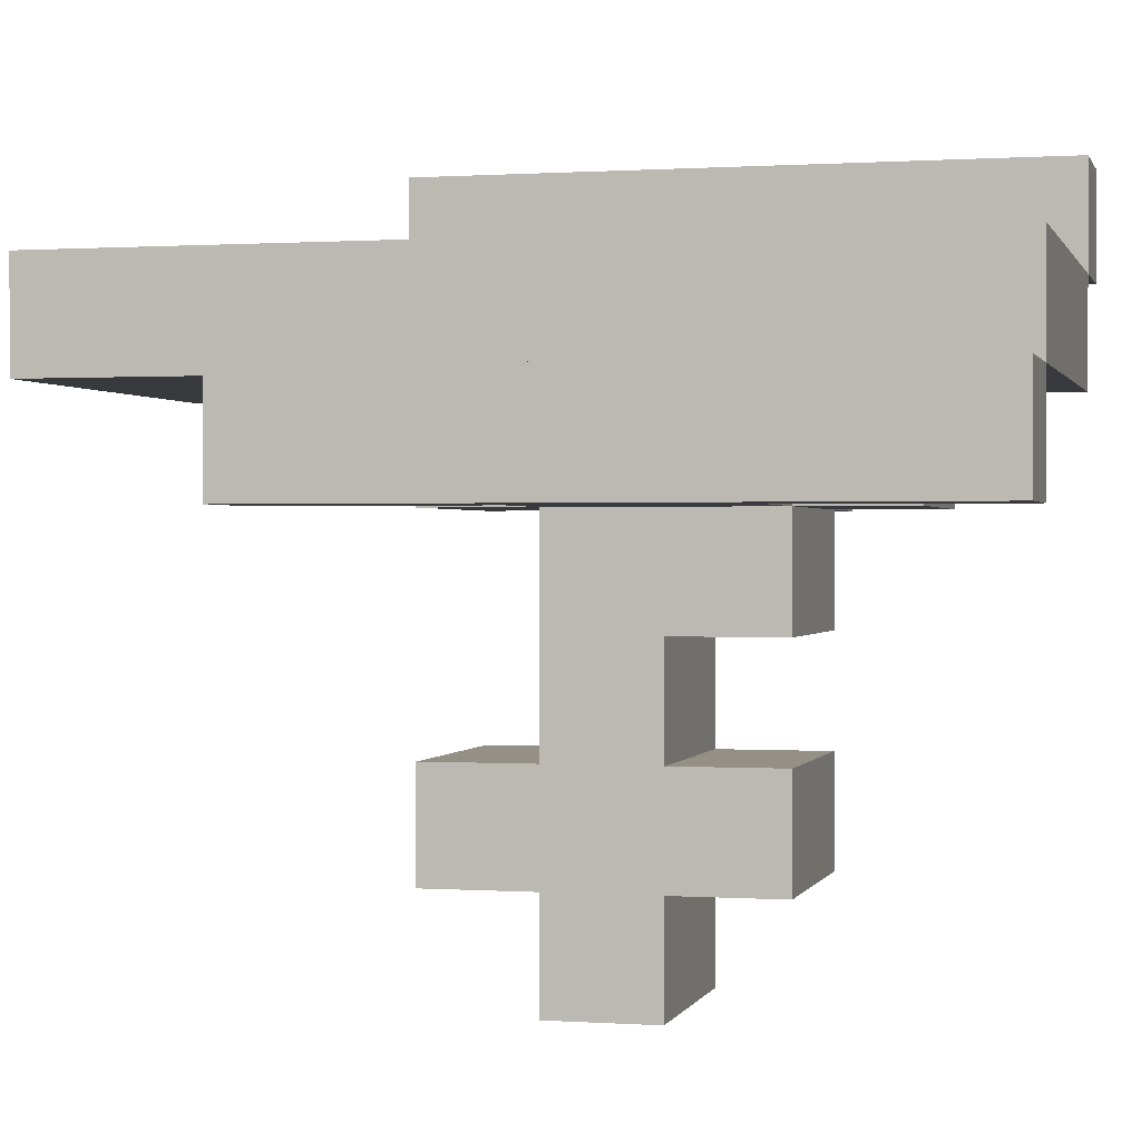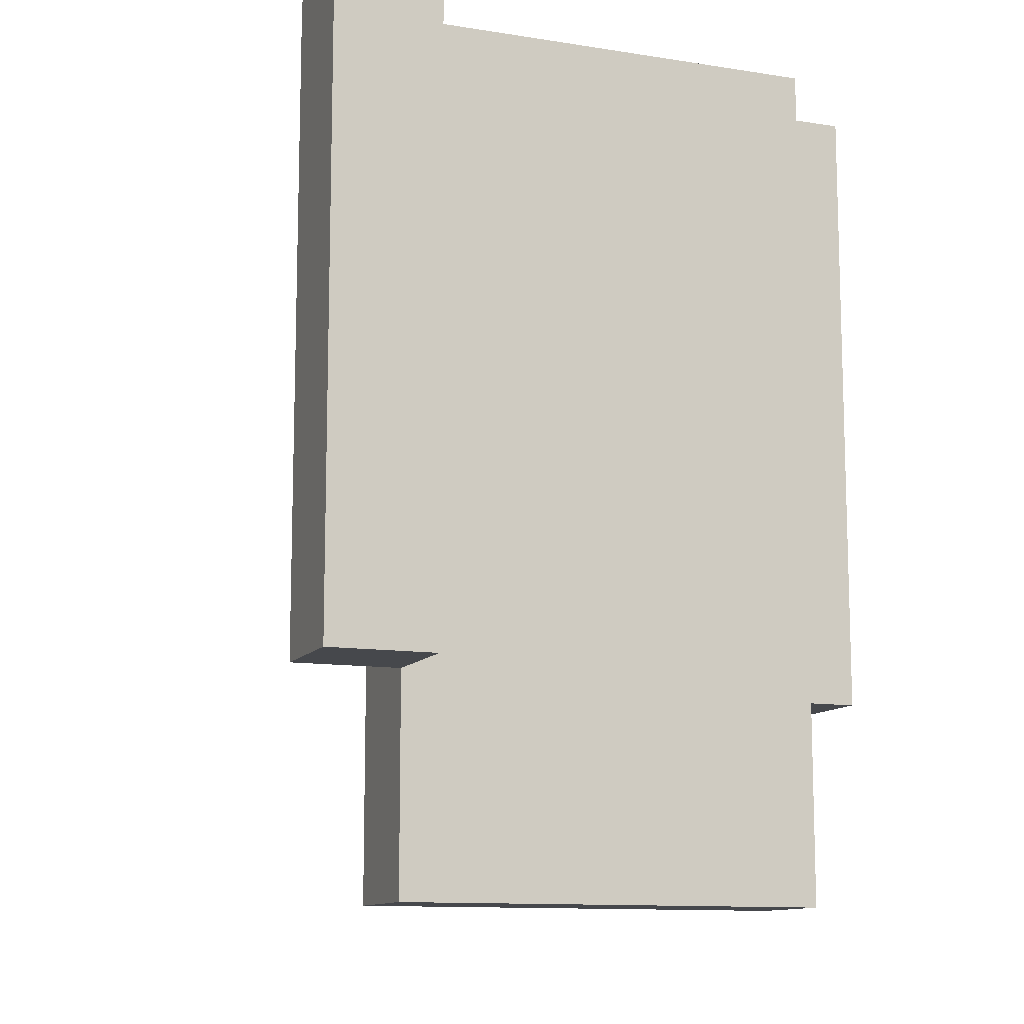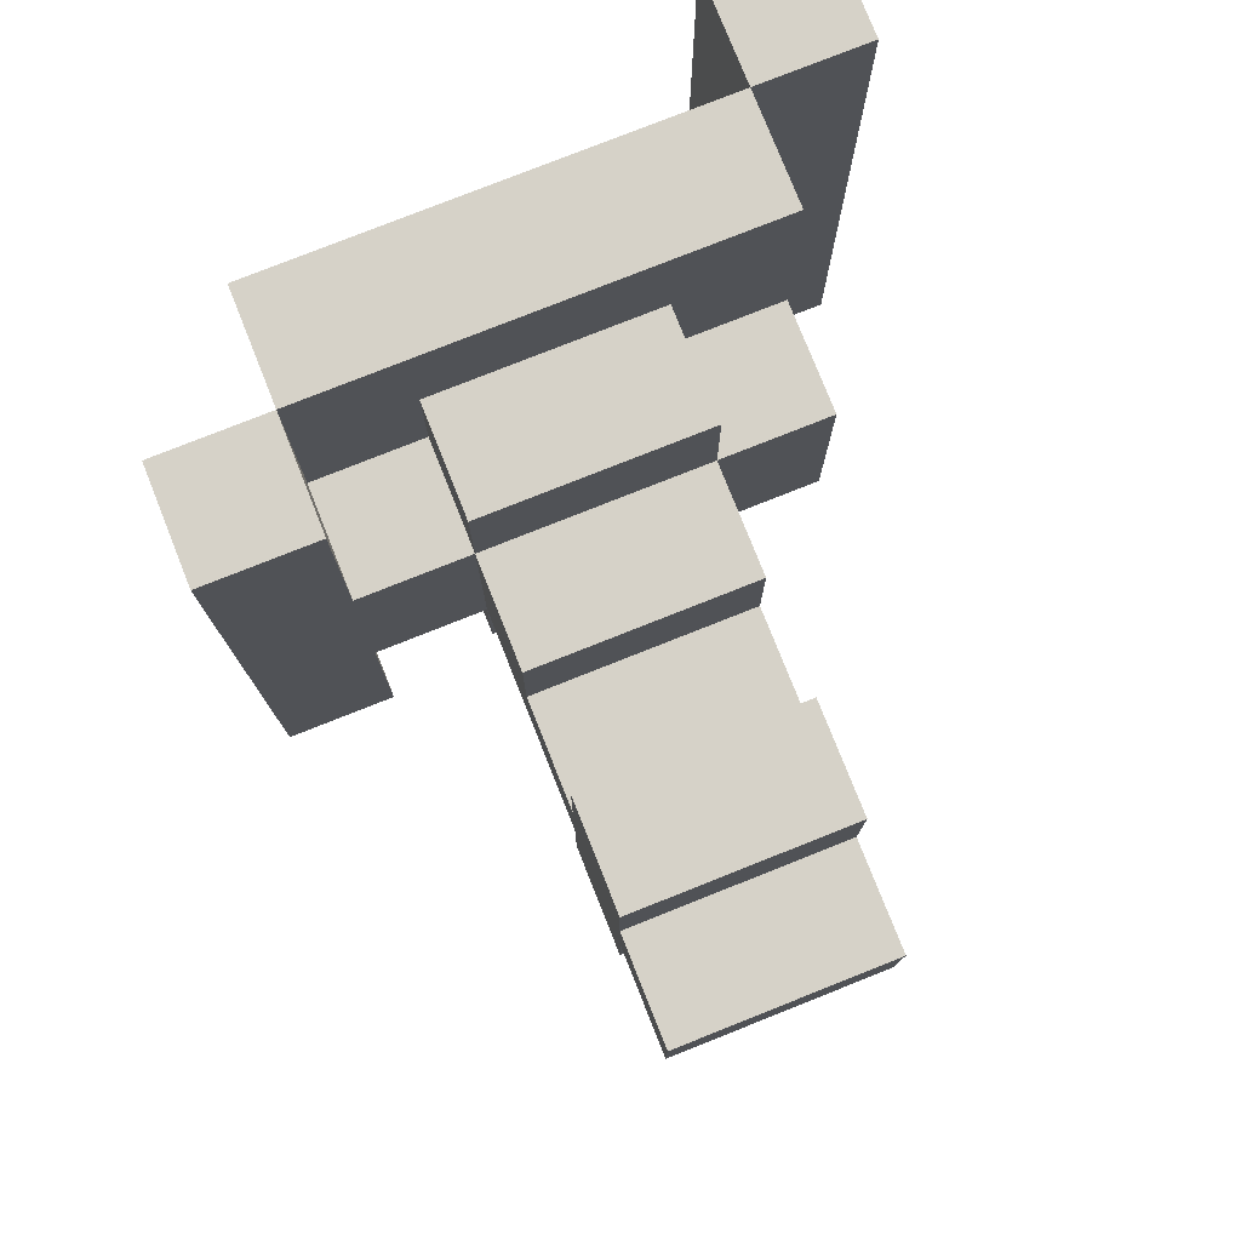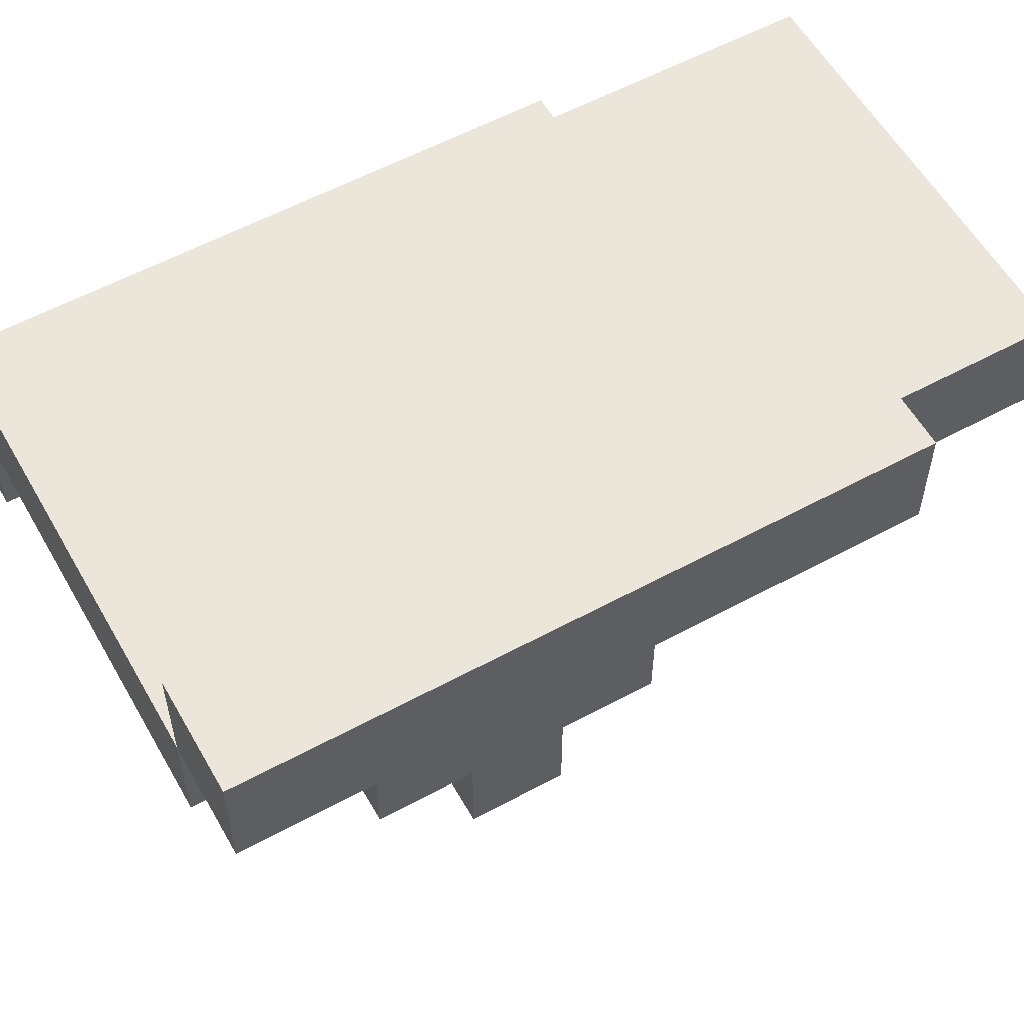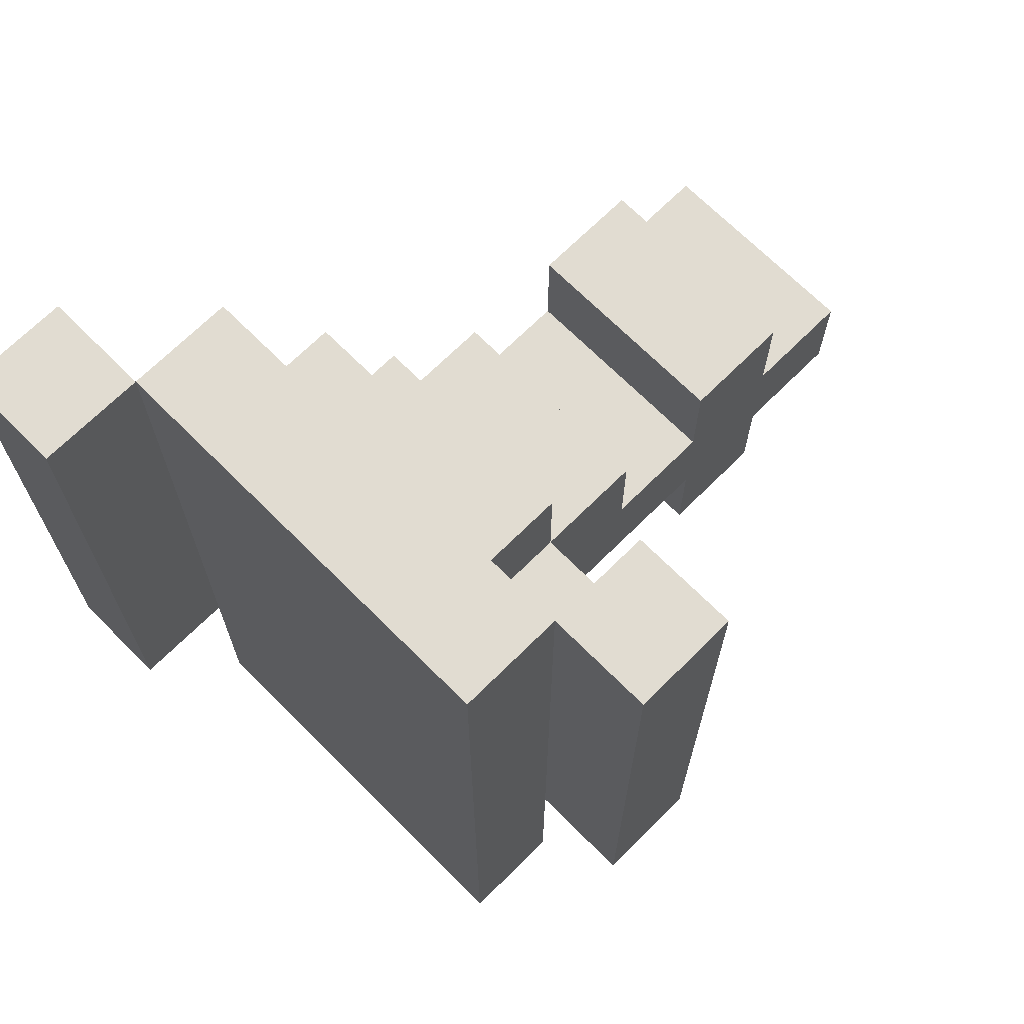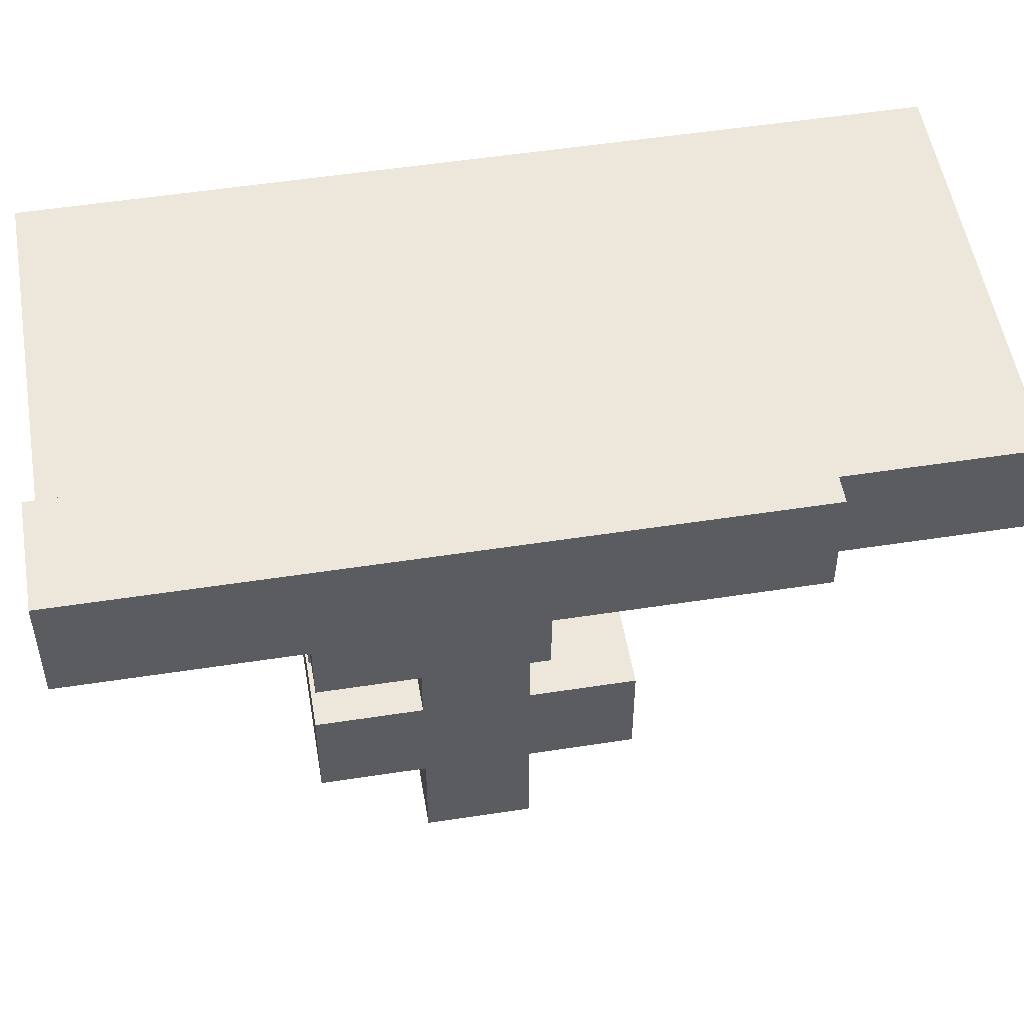
<metadata>
{"format":"obj","ext":"obj","renderer":"f3d","projection":"perspective","resolution":1024,"background":"white","views":[{"elev":0.4,"azim":-75.7,"up":"+Y"},{"elev":-11.5,"azim":158.8,"up":"+Z"},{"elev":77.9,"azim":-21.7,"up":"+Z"},{"elev":57.2,"azim":60.6,"up":"+Y"},{"elev":69.1,"azim":-134.9,"up":"+Z"},{"elev":52.1,"azim":80.5,"up":"+Y"}]}
</metadata>
<code>
o UVintruder_LandingPod_R
v -0.3 0.05 0.4
v -0.3 0.05 -0.2
v -0.3 0.15 0.4
v -0.3 0.15 -0.2
v -0.2 0.15 0.4
v -0.2 0.15 -0.2
v -0.2 0.15 -0.4
v -0.2 0.25 0.4
v -0.2 0.25 -0.4
v -0.1 -0.35 0.1
v -0.1 -0.35 0
v -0.1 -0.25 0.2
v -0.1 -0.25 0.1
v -0.1 -0.25 0
v -0.1 -0.25 -0.1
v -0.1 -0.15 0.2
v -0.1 -0.15 0.1
v -0.1 -0.15 0
v -0.1 -0.15 -0.1
v -0.1 -0.05 0.2
v -0.1 -0.05 0.1
v -0.1 0.05 0.3
v -0.1 0.05 0.2
v -0.1 0.05 0
v -0.1 0.05 -0.1
v -0.1 0.15 0.3
v -0.1 0.15 0.2
v -0.1 0.15 0
v -0.1 0.15 -0.1
v 0.2 0.25 0.4
v 0.2 0.25 -0.2
v 0.2 0.35 0.4
v 0.2 0.35 -0.2
v -0.2 0.05 0.4
v -0.2 0.05 0.2
v -0.2 0.05 0
v -0.2 0.05 -0.2
v -0.2 0.15 0.4
v -0.2 0.15 0.2
v -0.2 0.15 0
v -0.2 0.15 -0.2
v 0.1 -0.35 0.1
v 0.1 -0.35 0
v 0.1 -0.25 0.2
v 0.1 -0.25 0.1
v 0.1 -0.25 0
v 0.1 -0.25 -0.1
v 0.1 -0.15 0.2
v 0.1 -0.15 0.1
v 0.1 -0.15 0
v 0.1 -0.15 -0.1
v 0.1 -0.05 0.2
v 0.1 -0.05 0.1
v 0.1 0.05 0.3
v 0.1 0.05 0.2
v 0.1 0.05 0
v 0.1 0.05 -0.1
v 0.1 0.15 0.3
v 0.1 0.15 0.2
v 0.1 0.15 0
v 0.1 0.15 -0.1
v 0.2 0.05 0.2
v 0.2 0.05 0
v 0.2 0.15 0.4
v 0.2 0.15 0.2
v 0.2 0.15 0
v 0.2 0.15 -0.4
v 0.2 0.25 0.4
v 0.2 0.25 -0.2
v 0.2 0.25 -0.4
v 0.3 0.25 0.4
v 0.3 0.25 -0.2
v 0.3 0.35 0.4
v 0.3 0.35 -0.2
v -0.3 0.05 0.4
v -0.3 0.15 0.4
v -0.2 0.05 0.4
v -0.2 0.15 0.4
v -0.2 0.25 0.4
v 0.2 0.15 0.4
v 0.2 0.25 0.4
v 0.2 0.35 0.4
v 0.3 0.25 0.4
v 0.3 0.35 0.4
v -0.1 0.05 0.3
v -0.1 0.15 0.3
v 0.1 0.05 0.3
v 0.1 0.15 0.3
v -0.2 0.05 0.2
v -0.2 0.15 0.2
v -0.1 -0.25 0.2
v -0.1 -0.15 0.2
v -0.1 -0.05 0.2
v -0.1 0.05 0.2
v -0.1 0.15 0.2
v 0.1 -0.25 0.2
v 0.1 -0.15 0.2
v 0.1 -0.05 0.2
v 0.1 0.05 0.2
v 0.1 0.15 0.2
v 0.2 0.05 0.2
v 0.2 0.15 0.2
v -0.1 -0.35 0.1
v -0.1 -0.25 0.1
v -0.1 -0.15 0.1
v -0.1 -0.05 0.1
v 0.1 -0.35 0.1
v 0.1 -0.25 0.1
v 0.1 -0.15 0.1
v 0.1 -0.05 0.1
v -0.2 0.05 0
v -0.2 0.15 0
v -0.1 -0.35 0
v -0.1 -0.25 0
v -0.1 -0.15 0
v -0.1 0.05 0
v -0.1 0.15 0
v 0.1 -0.35 0
v 0.1 -0.25 0
v 0.1 -0.15 0
v 0.1 0.05 0
v 0.1 0.15 0
v 0.2 0.05 0
v 0.2 0.15 0
v -0.1 -0.25 -0.1
v -0.1 -0.15 -0.1
v -0.1 0.05 -0.1
v -0.1 0.15 -0.1
v 0.1 -0.25 -0.1
v 0.1 -0.15 -0.1
v 0.1 0.05 -0.1
v 0.1 0.15 -0.1
v -0.3 0.05 -0.2
v -0.3 0.15 -0.2
v -0.2 0.05 -0.2
v -0.2 0.15 -0.2
v 0.2 0.25 -0.2
v 0.2 0.35 -0.2
v 0.3 0.25 -0.2
v 0.3 0.35 -0.2
v -0.2 0.15 -0.4
v -0.2 0.25 -0.4
v 0.2 0.15 -0.4
v 0.2 0.25 -0.4
v -0.1 -0.35 0.1
v 0.1 -0.35 0.1
v -0.1 -0.35 0
v 0.1 -0.35 0
v -0.1 -0.25 0.2
v 0.1 -0.25 0.2
v -0.1 -0.25 0.1
v 0.1 -0.25 0.1
v -0.1 -0.25 0
v 0.1 -0.25 0
v -0.1 -0.25 -0.1
v 0.1 -0.25 -0.1
v -0.1 -0.05 0.2
v 0.1 -0.05 0.2
v -0.1 -0.05 0.1
v 0.1 -0.05 0.1
v -0.3 0.05 0.4
v -0.2 0.05 0.4
v -0.1 0.05 0.3
v 0.1 0.05 0.3
v -0.2 0.05 0.2
v -0.1 0.05 0.2
v 0.1 0.05 0.2
v 0.2 0.05 0.2
v -0.2 0.05 0
v -0.1 0.05 0
v 0.1 0.05 0
v 0.2 0.05 0
v -0.1 0.05 -0.1
v 0.1 0.05 -0.1
v -0.3 0.05 -0.2
v -0.2 0.05 -0.2
v -0.2 0.15 0.4
v 0.2 0.15 0.4
v -0.1 0.15 0.3
v 0.1 0.15 0.3
v -0.2 0.15 0.2
v -0.1 0.15 0.2
v 0.1 0.15 0.2
v 0.2 0.15 0.2
v -0.2 0.15 0
v -0.1 0.15 0
v 0.1 0.15 0
v 0.2 0.15 0
v -0.1 0.15 -0.1
v 0.1 0.15 -0.1
v -0.2 0.15 -0.2
v -0.2 0.15 -0.4
v 0.2 0.15 -0.4
v 0.2 0.25 0.4
v 0.3 0.25 0.4
v 0.2 0.25 -0.2
v 0.3 0.25 -0.2
v -0.1 -0.15 0.2
v 0.1 -0.15 0.2
v -0.1 -0.15 0.1
v 0.1 -0.15 0.1
v -0.1 -0.15 0
v 0.1 -0.15 0
v -0.1 -0.15 -0.1
v 0.1 -0.15 -0.1
v -0.3 0.15 0.4
v -0.2 0.15 0.4
v -0.3 0.15 -0.2
v -0.2 0.15 -0.2
v -0.2 0.25 0.4
v 0.2 0.25 0.4
v 0.2 0.25 -0.2
v -0.2 0.25 -0.4
v 0.2 0.25 -0.4
v 0.2 0.35 0.4
v 0.3 0.35 0.4
v 0.2 0.35 -0.2
v 0.3 0.35 -0.2
f 3 2 1
f 4 2 3
f 8 6 5
f 8 7 6
f 9 7 8
f 13 11 10
f 14 11 13
f 16 13 12
f 16 15 14
f 16 14 13
f 17 15 16
f 18 15 17
f 19 15 18
f 21 18 17
f 23 21 20
f 24 18 21
f 24 21 23
f 26 23 22
f 27 23 26
f 28 25 24
f 29 25 28
f 32 31 30
f 33 31 32
f 34 35 38
f 38 35 39
f 36 37 40
f 40 37 41
f 42 43 45
f 45 43 46
f 44 45 48
f 46 47 48
f 45 46 48
f 48 47 49
f 49 47 50
f 50 47 51
f 49 50 53
f 52 53 55
f 53 50 56
f 55 53 56
f 54 55 58
f 58 55 59
f 56 57 60
f 60 57 61
f 62 63 65
f 65 63 66
f 64 65 68
f 66 67 68
f 65 66 68
f 68 67 69
f 69 67 70
f 71 72 73
f 73 72 74
f 77 76 75
f 78 76 77
f 80 79 78
f 81 79 80
f 83 82 81
f 84 82 83
f 87 86 85
f 88 86 87
f 94 90 89
f 95 90 94
f 96 92 91
f 97 92 96
f 98 94 93
f 99 94 98
f 101 100 99
f 102 100 101
f 107 104 103
f 108 104 107
f 109 106 105
f 110 106 109
f 111 112 116
f 116 112 117
f 113 114 118
f 118 114 119
f 115 116 120
f 120 116 121
f 121 122 123
f 123 122 124
f 125 126 129
f 129 126 130
f 127 128 131
f 131 128 132
f 133 134 135
f 135 134 136
f 137 138 139
f 139 138 140
f 141 142 143
f 143 142 144
f 147 146 145
f 148 146 147
f 151 150 149
f 152 150 151
f 155 154 153
f 156 154 155
f 159 158 157
f 160 158 159
f 165 162 161
f 166 164 163
f 167 164 166
f 169 165 161
f 169 166 165
f 170 166 169
f 171 168 167
f 172 168 171
f 173 171 170
f 174 171 173
f 175 169 161
f 176 169 175
f 179 178 177
f 180 178 179
f 181 179 177
f 182 179 181
f 183 178 180
f 184 178 183
f 189 186 185
f 190 188 187
f 191 189 185
f 191 190 189
f 192 190 191
f 193 188 190
f 193 190 192
f 196 195 194
f 197 195 196
f 198 199 200
f 200 199 201
f 202 203 204
f 204 203 205
f 206 207 208
f 208 207 209
f 210 211 212
f 210 212 213
f 213 212 214
f 215 216 217
f 217 216 218

</code>
